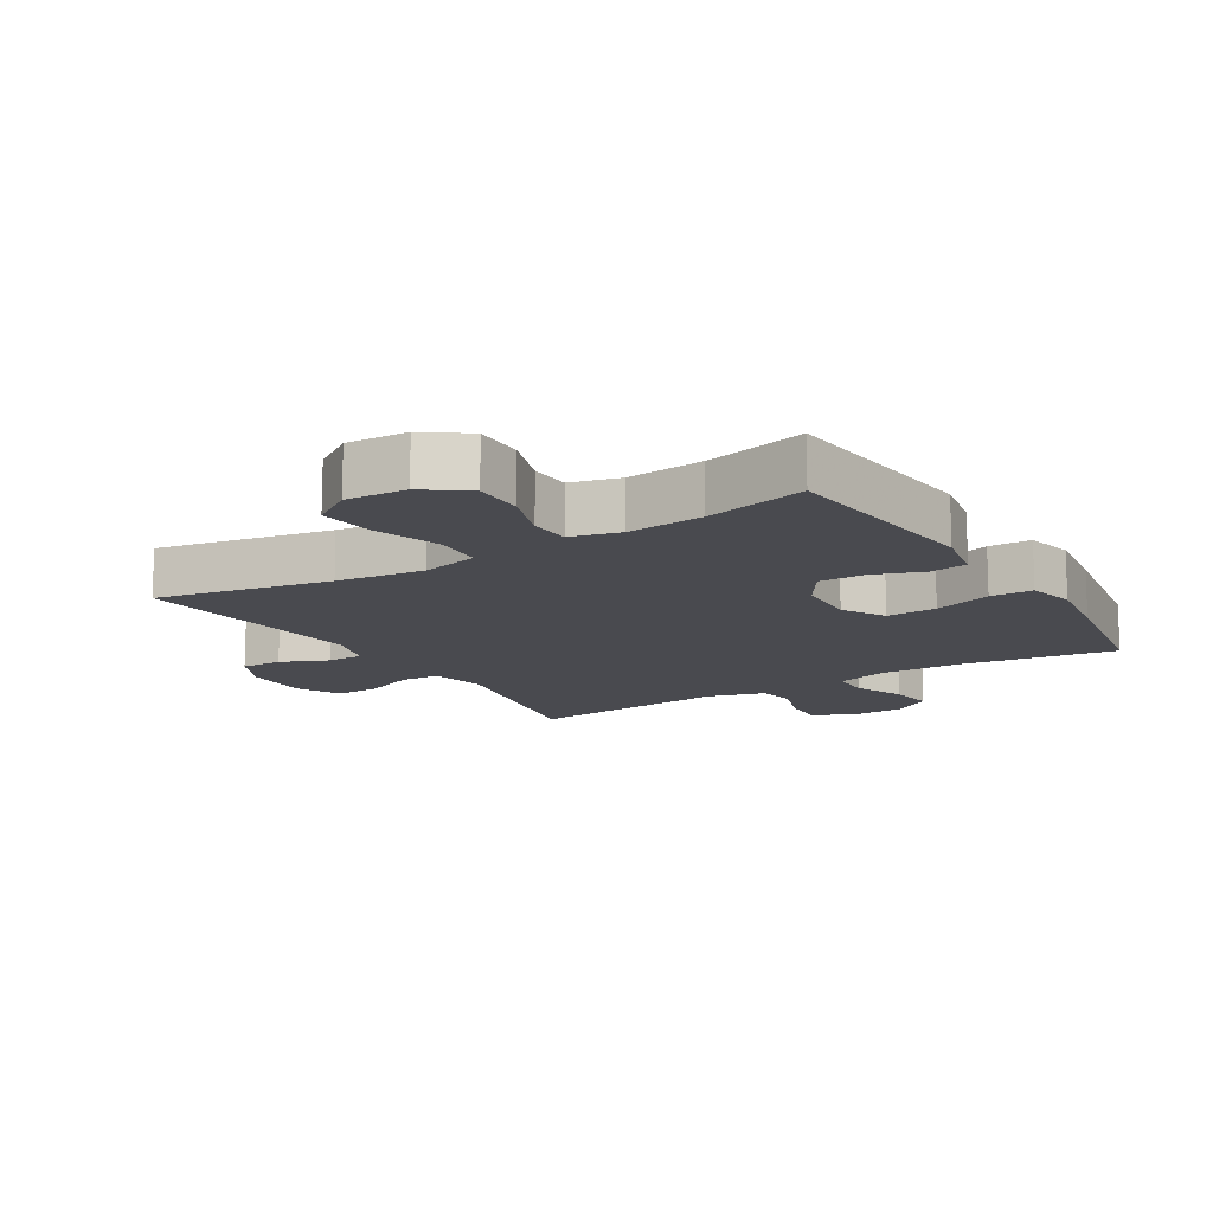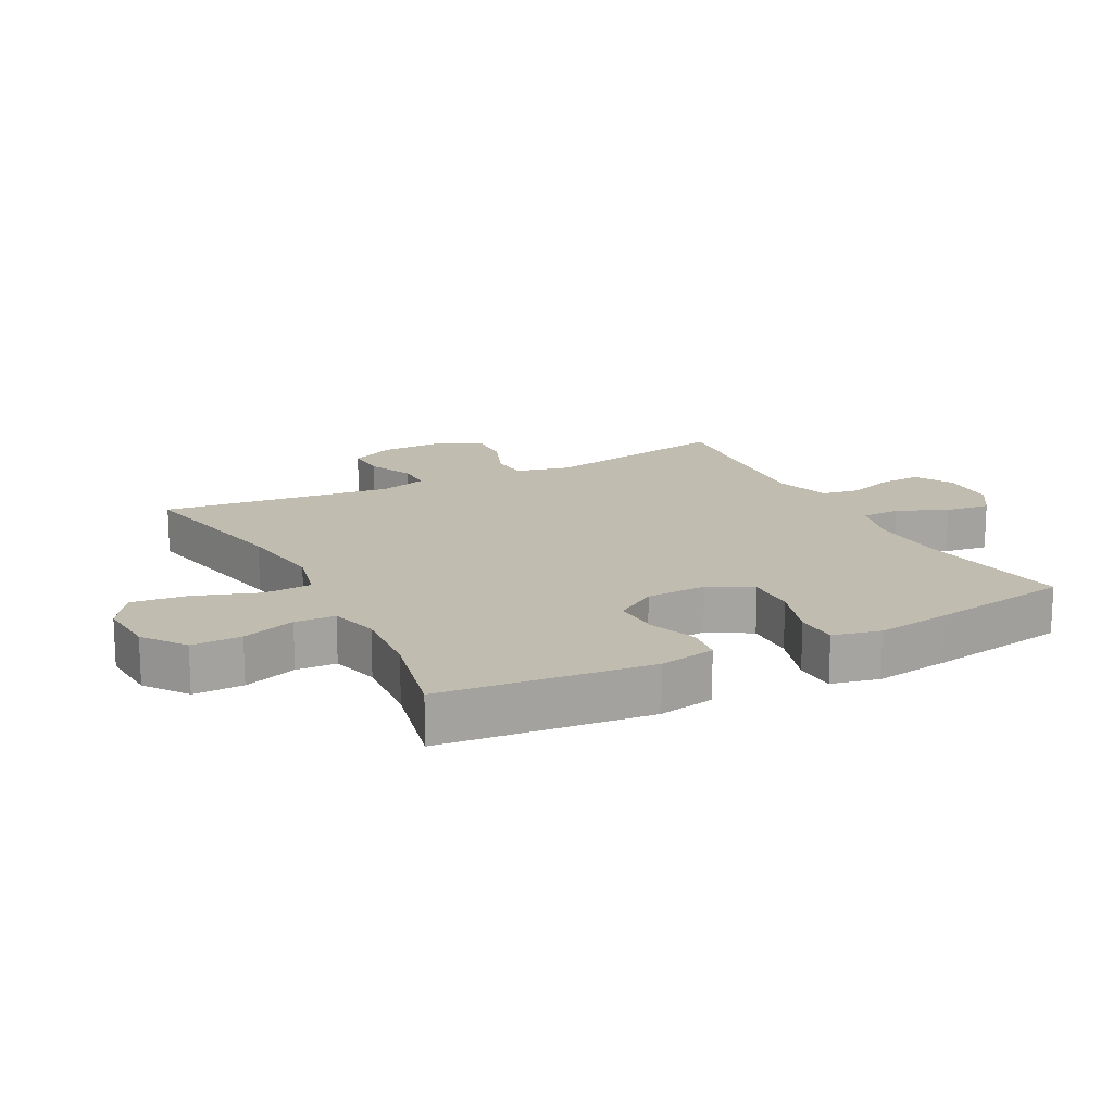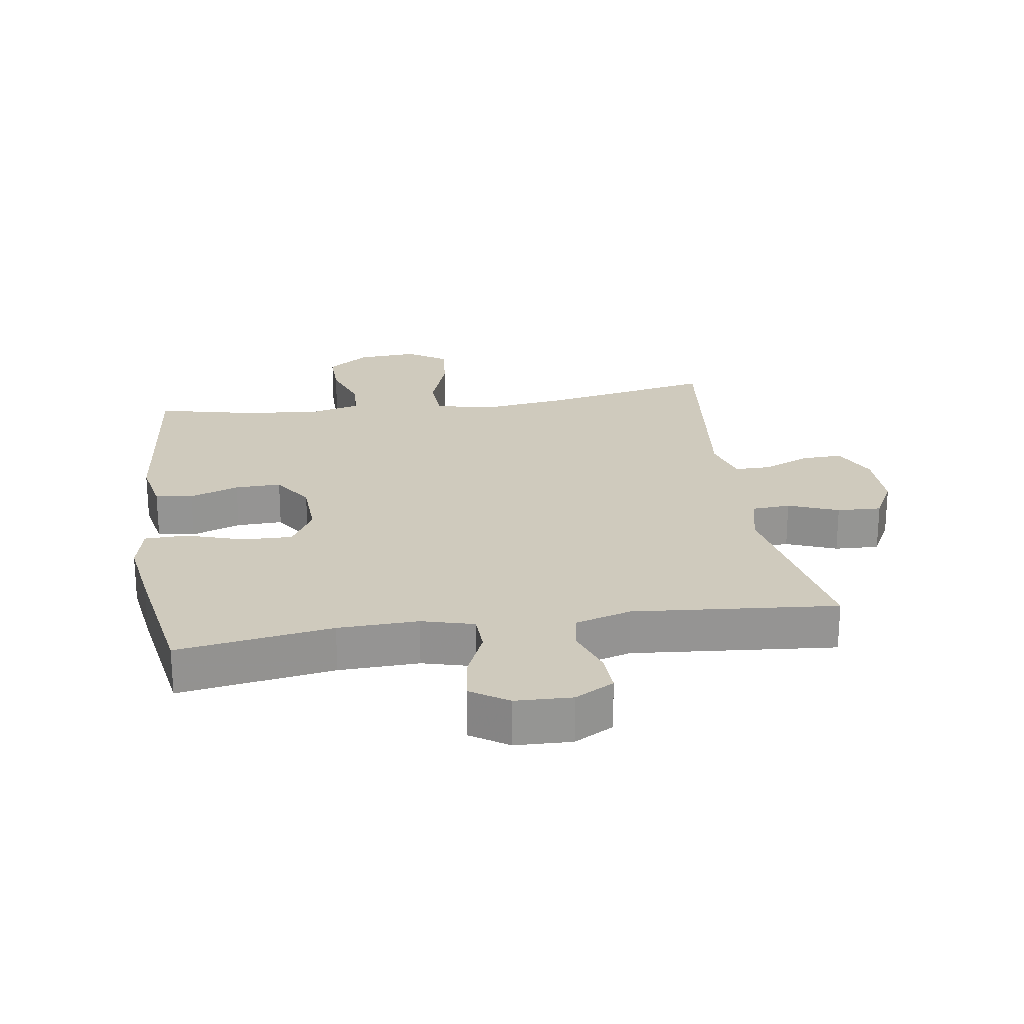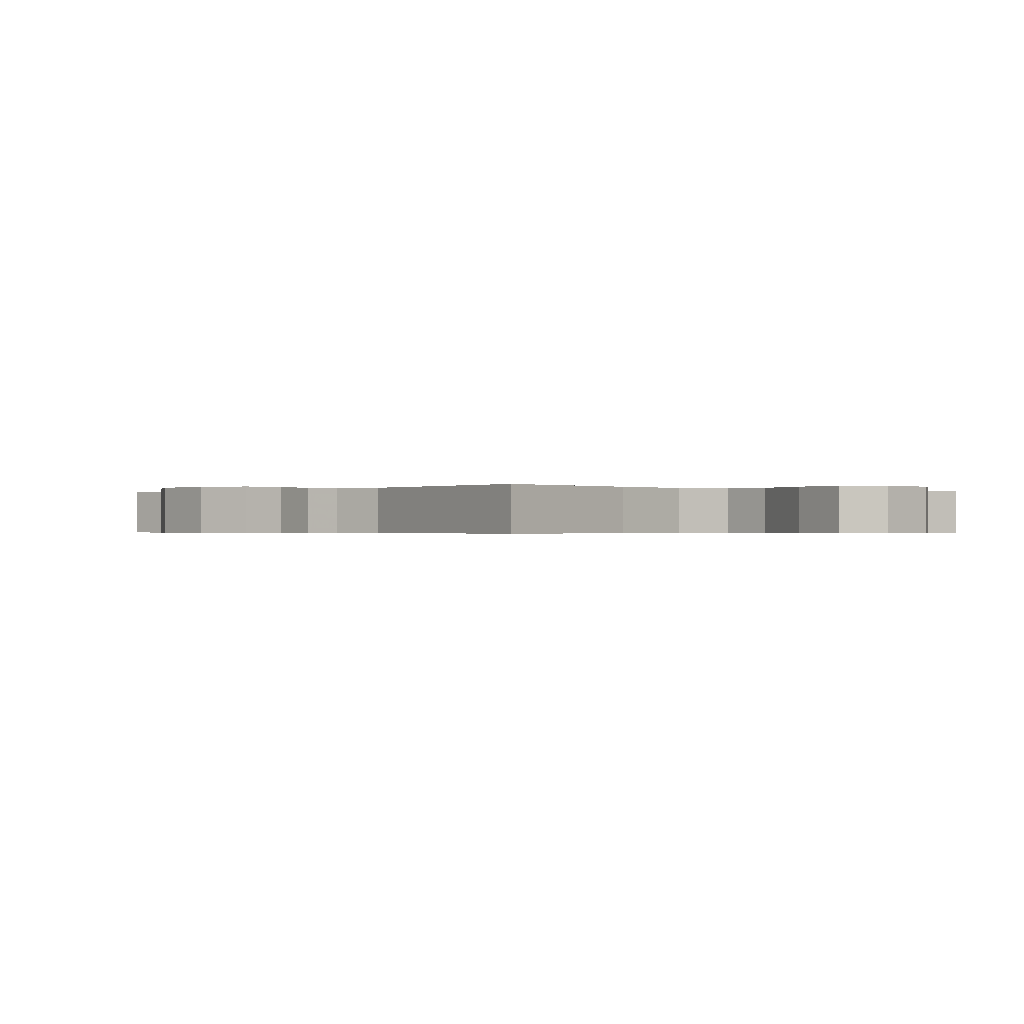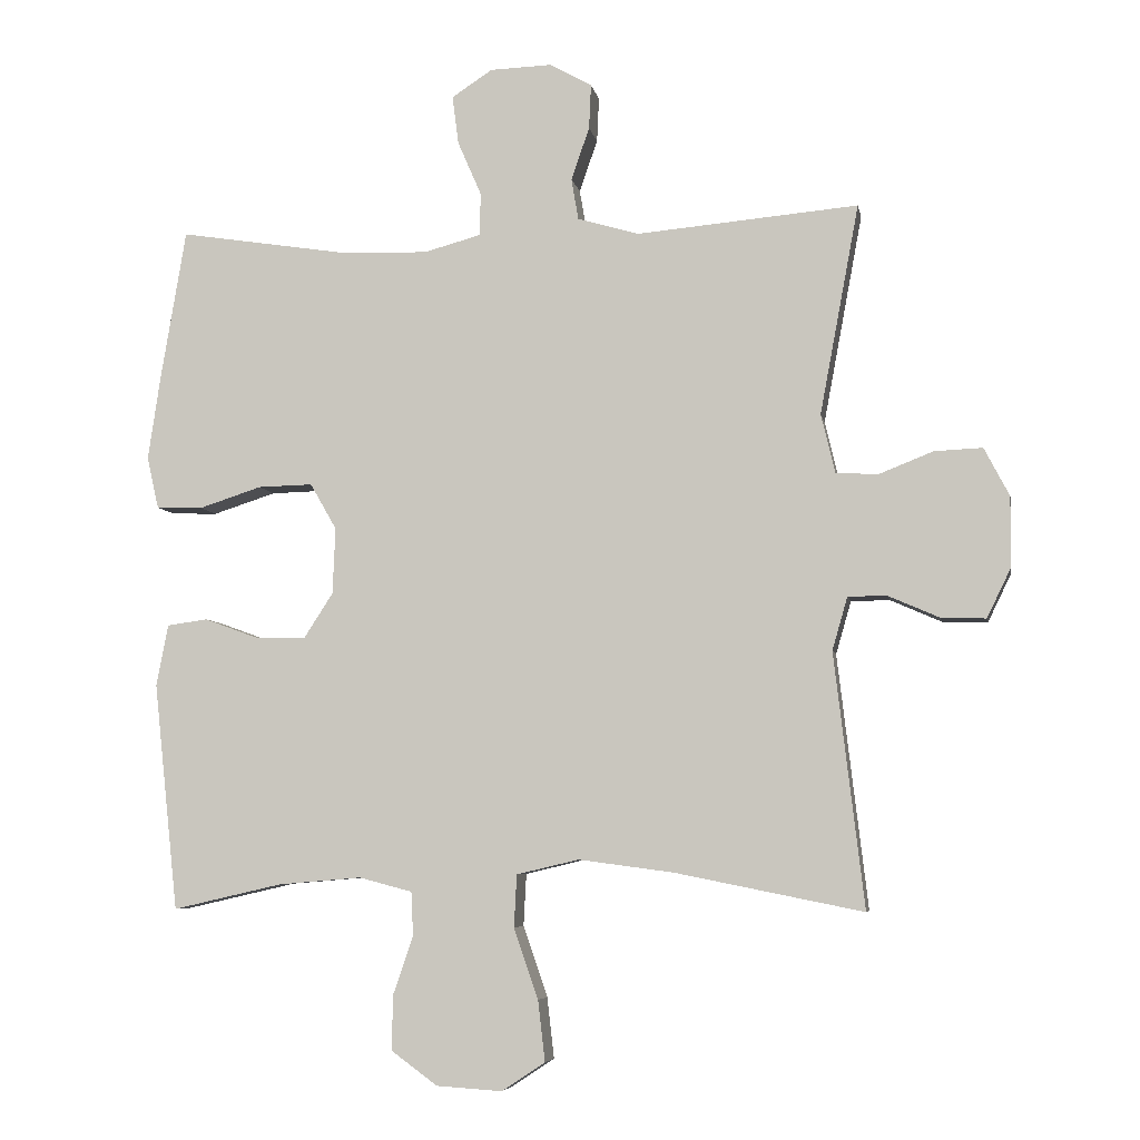
<metadata>
{"format":"obj","ext":"obj","renderer":"f3d","projection":"perspective","resolution":1024,"background":"white","views":[{"elev":-13.6,"azim":-148.3,"up":"+Y"},{"elev":16.4,"azim":-117.5,"up":"+Y"},{"elev":23.1,"azim":-8.6,"up":"+Y"},{"elev":-0.4,"azim":139.2,"up":"+Y"},{"elev":-6.0,"azim":10.2,"up":"+Z"}]}
</metadata>
<code>
v 0.5 0.07 -0.5
v 0.231 0.07 -0.446
v 0.095 0.07 -0.428
v 0.006 0.07 -0.449
v 0.002 0.07 -0.524
v 0.037 0.07 -0.625
v 0.047 0.07 -0.712
v -0.015 0.07 -0.753
v -0.109 0.07 -0.747
v -0.175 0.07 -0.699
v -0.174 0.07 -0.621
v -0.145 0.07 -0.537
v -0.148 0.07 -0.474
v -0.224 0.07 -0.454
v -0.343 0.07 -0.464
v -0.5 0.07 -0.5
v -0.535 0.07 -0.174
v -0.518 0.07 -0.086
v -0.46 0.07 -0.078
v -0.383 0.07 -0.106
v -0.311 0.07 -0.108
v -0.269 0.07 -0.043
v -0.265 0.07 0.052
v -0.303 0.07 0.118
v -0.381 0.07 0.116
v -0.471 0.07 0.087
v -0.537 0.07 0.089
v -0.554 0.07 0.163
v -0.537 0.07 0.279
v -0.5 0.07 0.5
v -0.258 0.07 0.462
v -0.133 0.07 0.458
v -0.052 0.07 0.48
v -0.05 0.07 0.541
v -0.084 0.07 0.619
v -0.093 0.07 0.689
v -0.035 0.07 0.727
v 0.053 0.07 0.73
v 0.114 0.07 0.696
v 0.111 0.07 0.632
v 0.085 0.07 0.557
v 0.095 0.07 0.498
v 0.183 0.07 0.472
v 0.5 0.07 0.5
v 0.444 0.07 0.2
v 0.464 0.07 0.116
v 0.524 0.07 0.112
v 0.602 0.07 0.143
v 0.671 0.07 0.146
v 0.707 0.07 0.077
v 0.706 0.07 -0.024
v 0.672 0.07 -0.094
v 0.608 0.07 -0.092
v 0.535 0.07 -0.06
v 0.479 0.07 -0.06
v 0.457 0.07 -0.136
v 0.5 0 -0.5
v 0.231 0 -0.446
v 0.095 0 -0.428
v 0.006 0 -0.449
v 0.002 0 -0.524
v 0.037 0 -0.625
v 0.047 0 -0.712
v -0.015 0 -0.753
v -0.109 0 -0.747
v -0.175 0 -0.699
v -0.174 0 -0.621
v -0.145 0 -0.537
v -0.148 0 -0.474
v -0.224 0 -0.454
v -0.343 0 -0.464
v -0.5 0 -0.5
v -0.535 0 -0.174
v -0.518 0 -0.086
v -0.46 0 -0.078
v -0.383 0 -0.106
v -0.311 0 -0.108
v -0.269 0 -0.043
v -0.265 0 0.052
v -0.303 0 0.118
v -0.381 0 0.116
v -0.471 0 0.087
v -0.537 0 0.089
v -0.554 0 0.163
v -0.537 0 0.279
v -0.5 0 0.5
v -0.258 0 0.462
v -0.133 0 0.458
v -0.052 0 0.48
v -0.05 0 0.541
v -0.084 0 0.619
v -0.093 0 0.689
v -0.035 0 0.727
v 0.053 0 0.73
v 0.114 0 0.696
v 0.111 0 0.632
v 0.085 0 0.557
v 0.095 0 0.498
v 0.183 0 0.472
v 0.5 0 0.5
v 0.444 0 0.2
v 0.464 0 0.116
v 0.524 0 0.112
v 0.602 0 0.143
v 0.671 0 0.146
v 0.707 0 0.077
v 0.706 0 -0.024
v 0.672 0 -0.094
v 0.608 0 -0.092
v 0.535 0 -0.06
v 0.479 0 -0.06
v 0.457 0 -0.136
f 52 53 54
f 51 52 54
f 50 51 54
f 49 50 54
f 48 49 54
f 47 48 54
f 46 47 54 55
f 45 46 55 56
f 43 44 45
f 42 43 45 56
f 39 40 41
f 38 39 41
f 37 38 41
f 36 37 41
f 35 36 41
f 34 35 41
f 33 34 41 42
f 56 1 2
f 42 56 2
f 33 42 2
f 32 33 2
f 29 30 31
f 28 29 31
f 27 28 31
f 26 27 31
f 25 26 31
f 24 25 31 32
f 18 19 20
f 17 18 20
f 16 17 20
f 15 16 20
f 14 15 20 21
f 13 14 21 22
f 10 11 12
f 9 10 12
f 8 9 12
f 7 8 12
f 6 7 12
f 5 6 12
f 4 5 12 13
f 13 22 23
f 4 13 23
f 3 4 23
f 23 24 32
f 3 23 32
f 2 3 32
f 110 109 108
f 110 108 107
f 110 107 106
f 110 106 105
f 110 105 104
f 110 104 103
f 111 110 103 102
f 112 111 102 101
f 101 100 99
f 112 101 99 98
f 97 96 95
f 97 95 94
f 97 94 93
f 97 93 92
f 97 92 91
f 97 91 90
f 98 97 90 89
f 58 57 112
f 58 112 98
f 58 98 89
f 58 89 88
f 87 86 85
f 87 85 84
f 87 84 83
f 87 83 82
f 87 82 81
f 88 87 81 80
f 76 75 74
f 76 74 73
f 76 73 72
f 76 72 71
f 77 76 71 70
f 78 77 70 69
f 68 67 66
f 68 66 65
f 68 65 64
f 68 64 63
f 68 63 62
f 68 62 61
f 69 68 61 60
f 79 78 69
f 79 69 60
f 79 60 59
f 88 80 79
f 88 79 59
f 88 59 58
f 1 57 58 2
f 2 58 59 3
f 3 59 60 4
f 4 60 61 5
f 5 61 62 6
f 6 62 63 7
f 7 63 64 8
f 8 64 65 9
f 9 65 66 10
f 10 66 67 11
f 11 67 68 12
f 12 68 69 13
f 13 69 70 14
f 14 70 71 15
f 15 71 72 16
f 16 72 73 17
f 17 73 74 18
f 18 74 75 19
f 19 75 76 20
f 20 76 77 21
f 21 77 78 22
f 22 78 79 23
f 23 79 80 24
f 24 80 81 25
f 25 81 82 26
f 26 82 83 27
f 27 83 84 28
f 28 84 85 29
f 29 85 86 30
f 30 86 87 31
f 31 87 88 32
f 32 88 89 33
f 33 89 90 34
f 34 90 91 35
f 35 91 92 36
f 36 92 93 37
f 37 93 94 38
f 38 94 95 39
f 39 95 96 40
f 40 96 97 41
f 41 97 98 42
f 42 98 99 43
f 43 99 100 44
f 44 100 101 45
f 45 101 102 46
f 46 102 103 47
f 47 103 104 48
f 48 104 105 49
f 49 105 106 50
f 50 106 107 51
f 51 107 108 52
f 52 108 109 53
f 53 109 110 54
f 54 110 111 55
f 55 111 112 56
f 56 112 57 1

</code>
